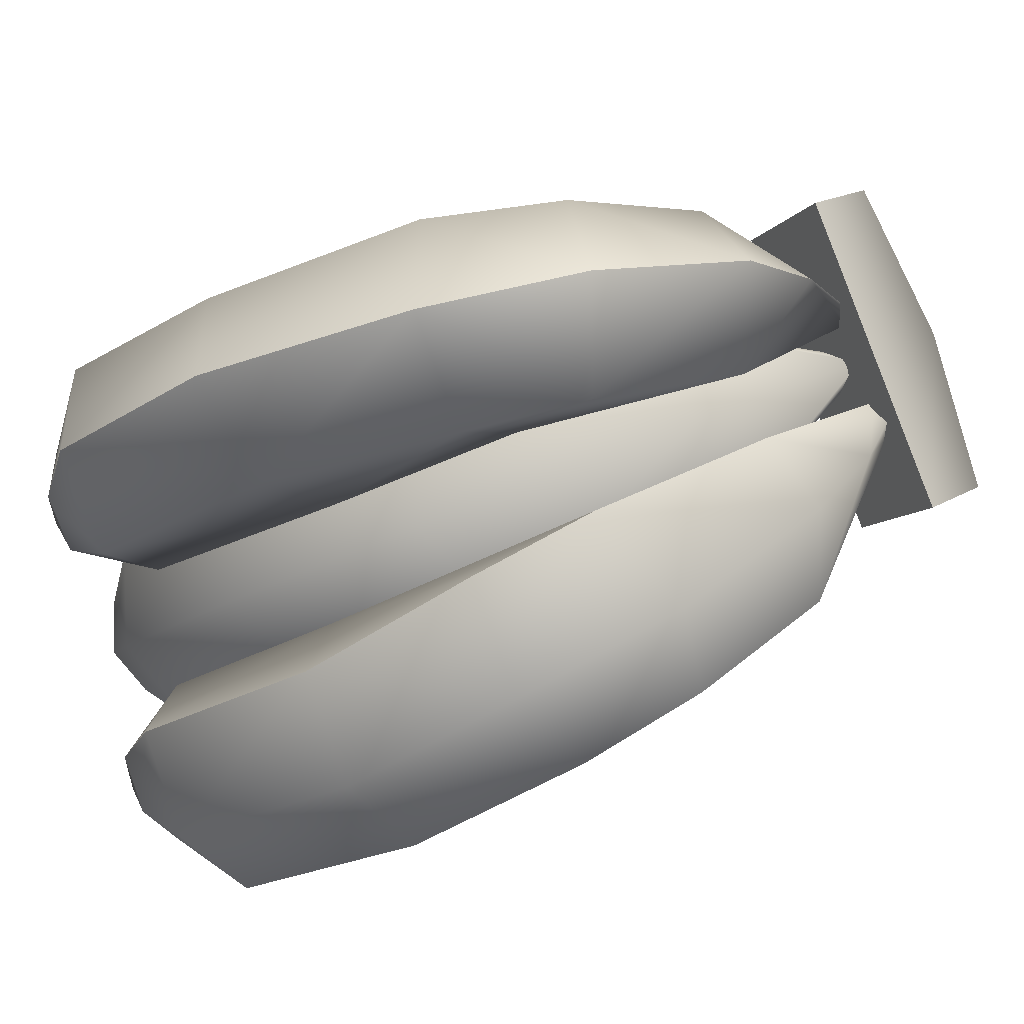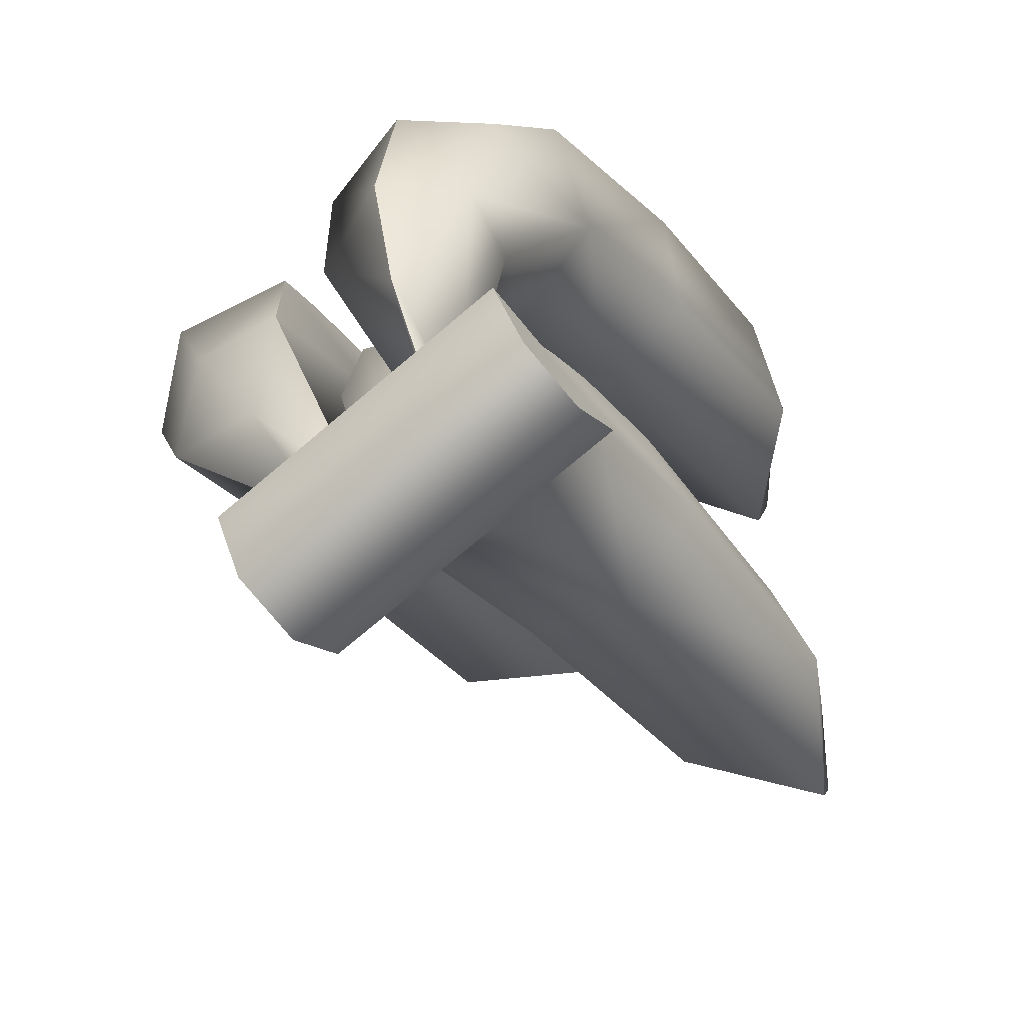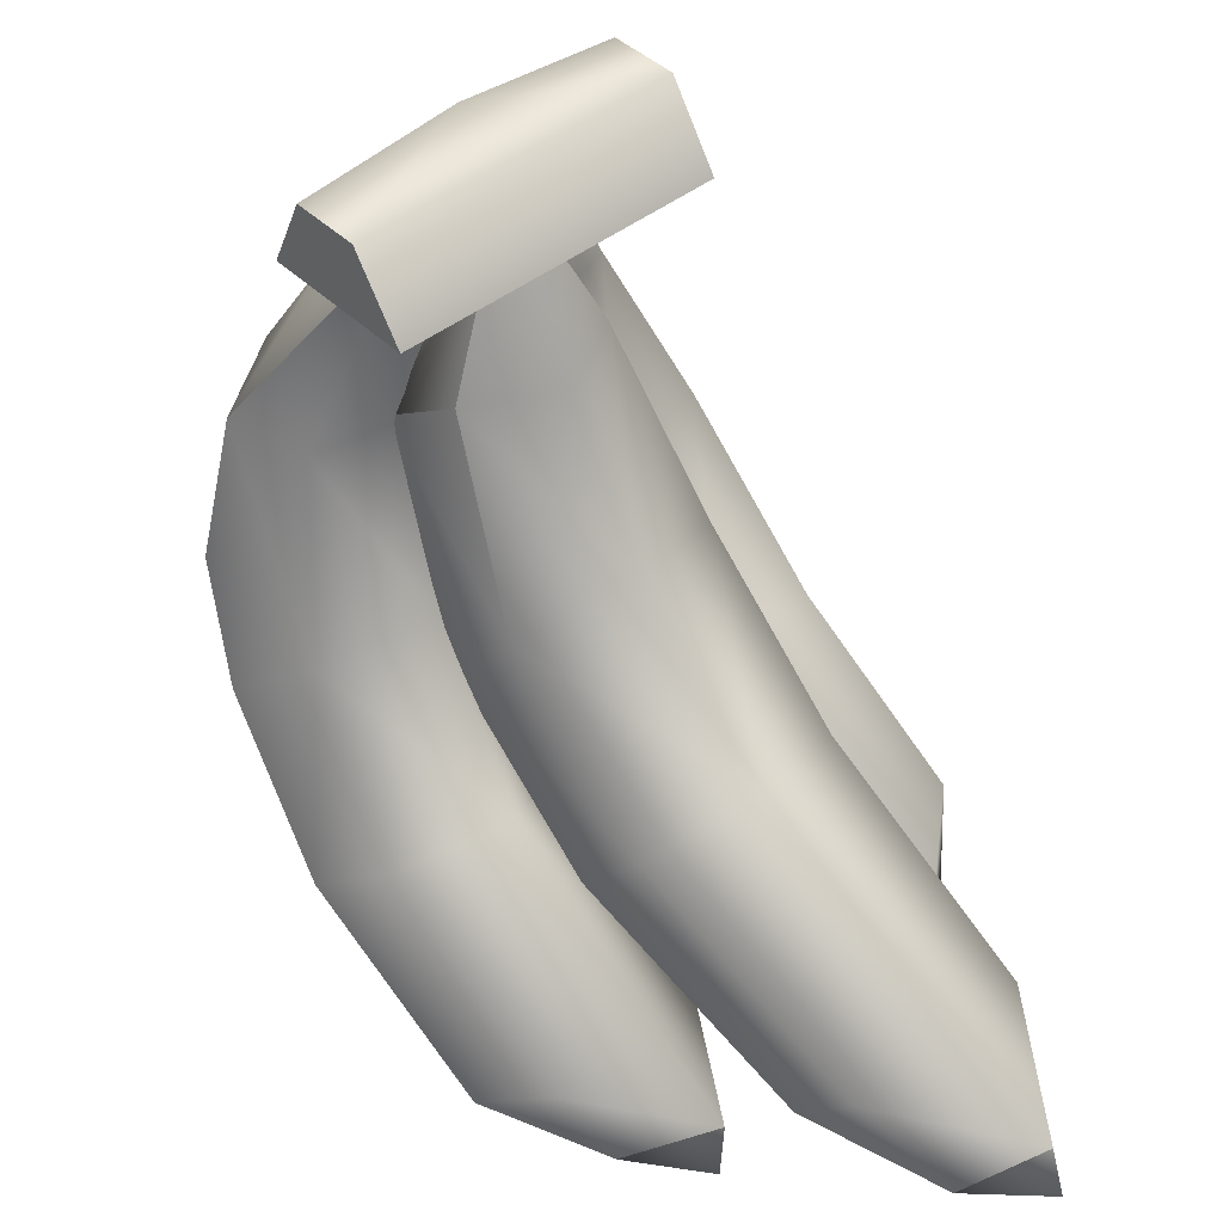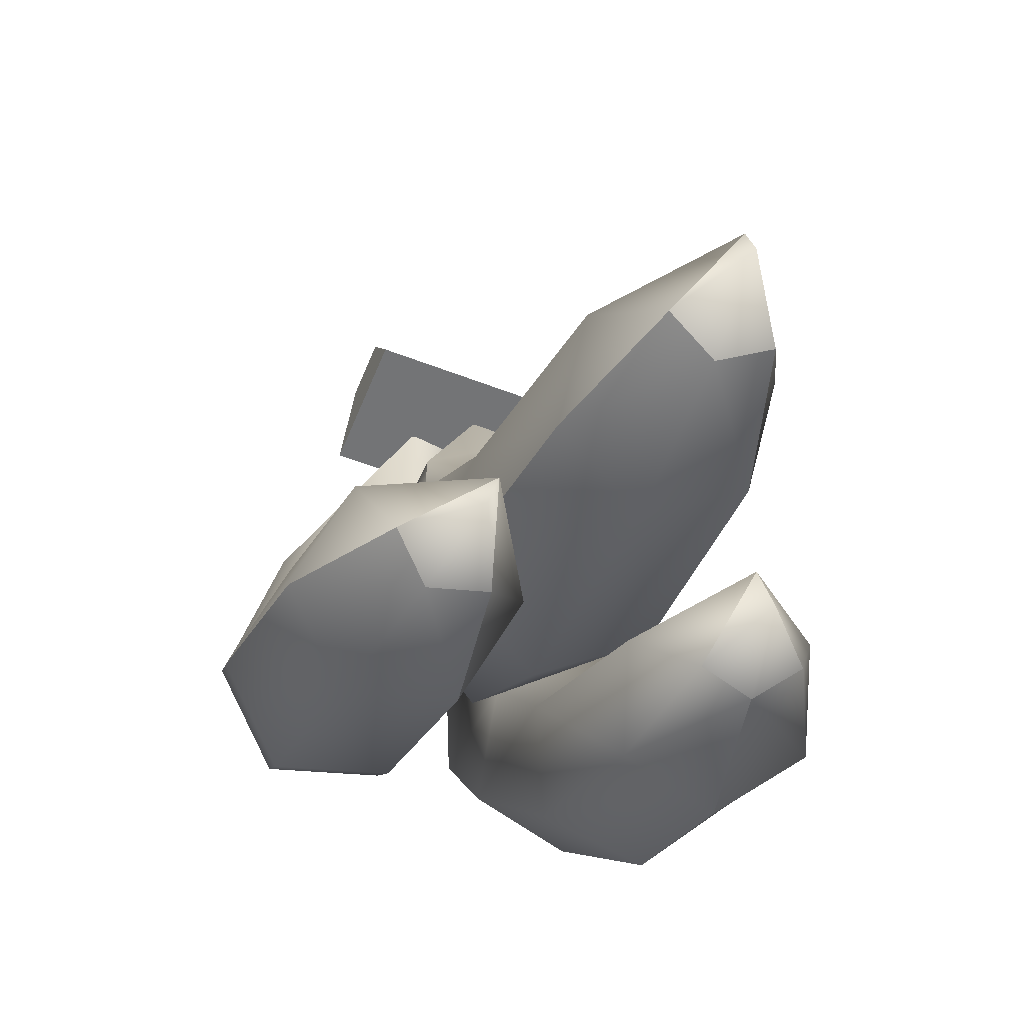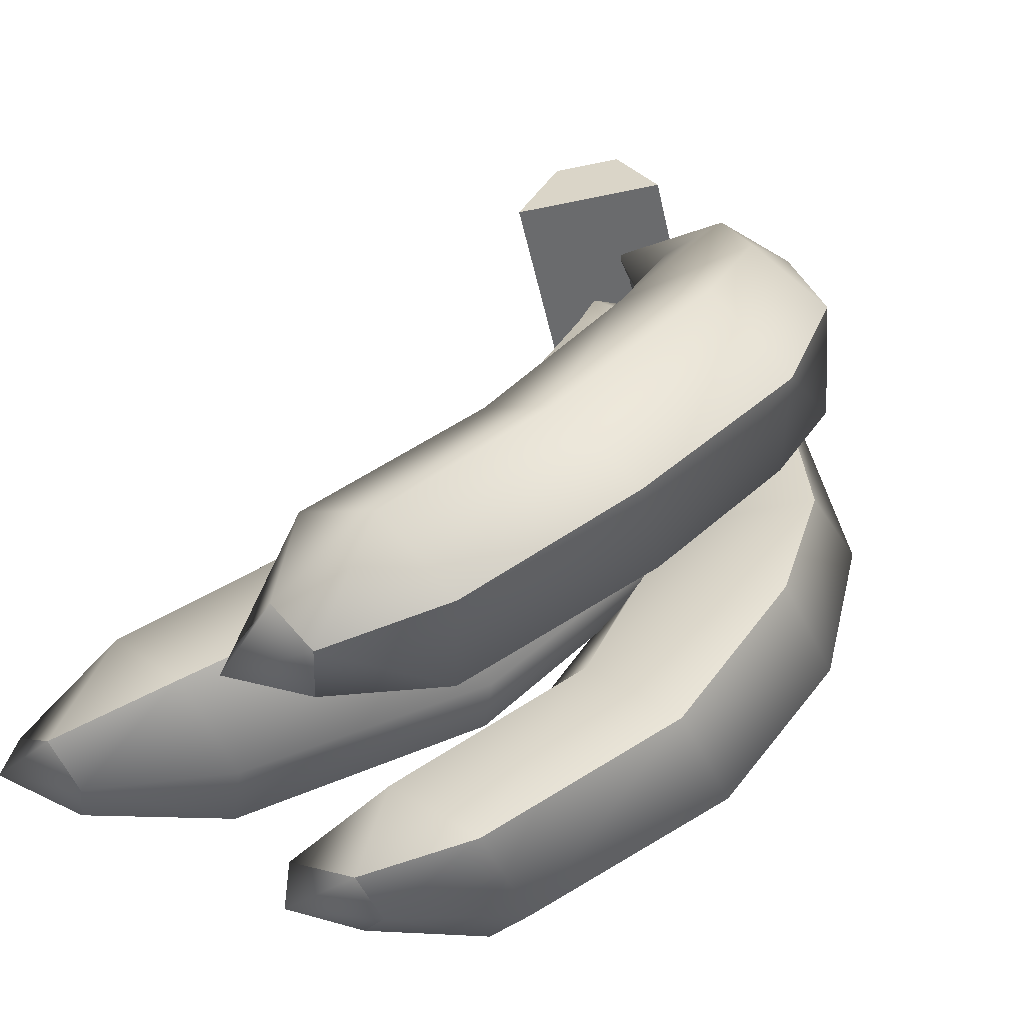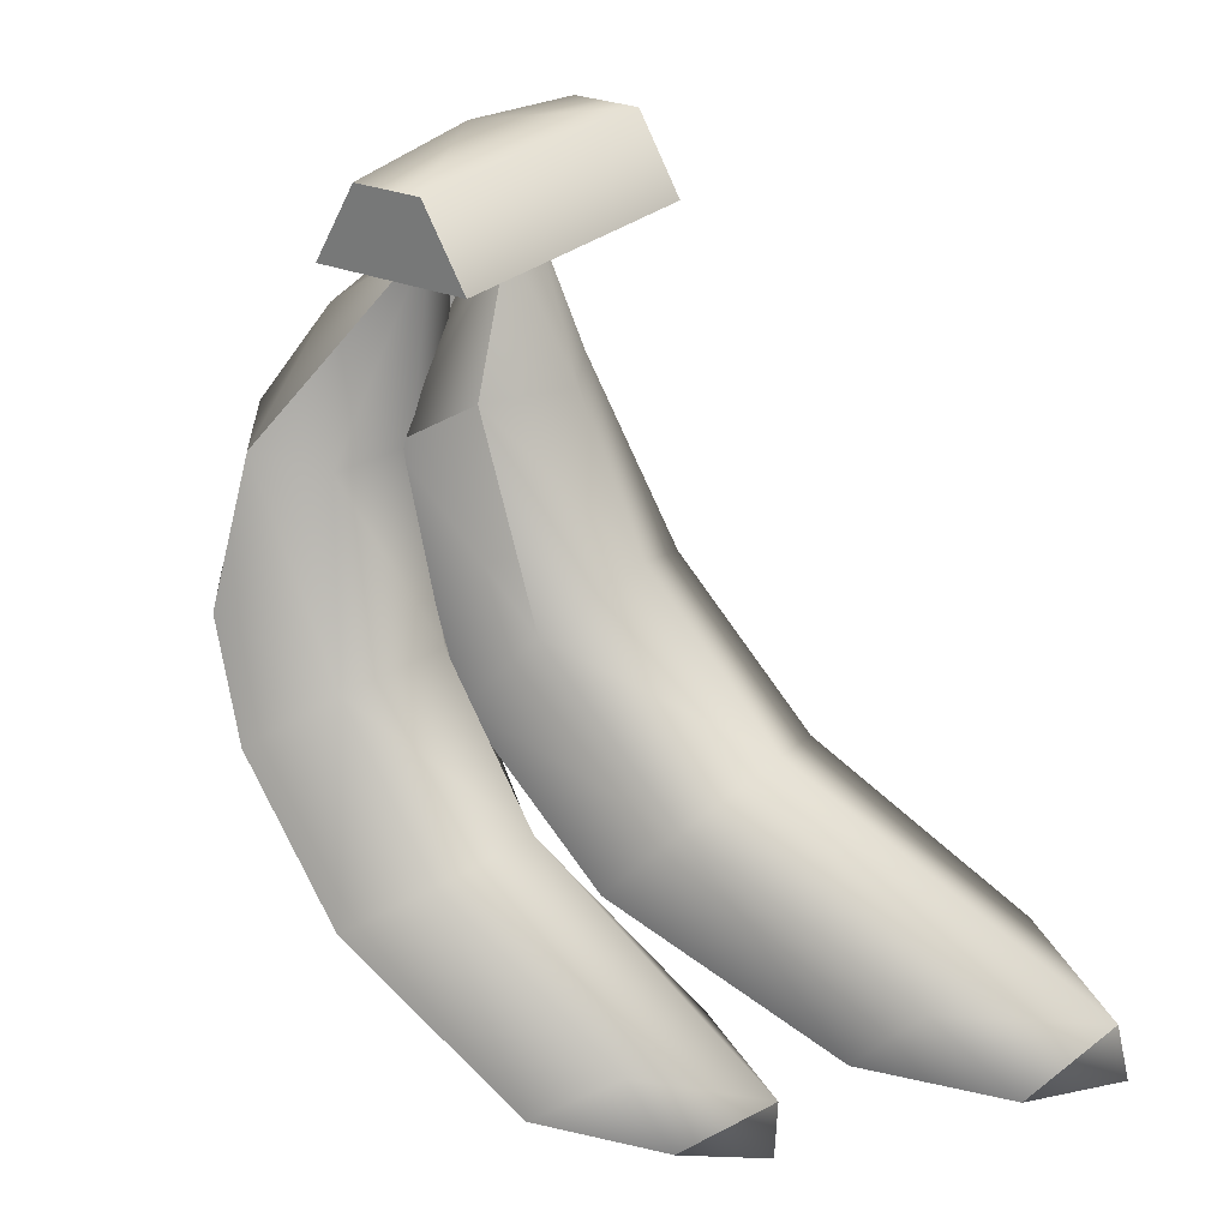
<metadata>
{"format":"obj","ext":"obj","renderer":"f3d","projection":"perspective","resolution":1024,"background":"white","views":[{"elev":45.6,"azim":-117.9,"up":"+Y"},{"elev":12.8,"azim":2.4,"up":"+Y"},{"elev":-46.0,"azim":3.3,"up":"+Y"},{"elev":-55.9,"azim":18.1,"up":"+Z"},{"elev":-53.3,"azim":143.1,"up":"+Z"},{"elev":26.1,"azim":-15.1,"up":"+Z"}]}
</metadata>
<code>
o Banana
v -0.3655 0.2041 0.6782
v -0.4173 0.202 0.488
v -0.4394 0.09174 0.502
v -0.3951 0.09805 0.6689
v -0.2883 0.2458 0.6587
v -0.305 0.2554 0.4505
v -0.2955 0.1675 0.7891
v -0.4031 0.1489 0.3119
v -0.4261 0.03719 0.3754
v -0.2118 0.08227 0.8746
v -0.1828 0.1135 0.8736
v -0.2866 0.207 0.322
v -0.2089 0.113 0.8787
v -0.335 0.02804 0.1551
v -0.2224 0.08414 0.1648
v -0.3572 -0.07992 0.2164
v -0.1855 -0.1448 0.02146
v -0.07725 -0.09088 0.03079
v -0.2069 -0.2487 0.08049
v -0.05889 -0.2438 0.01895
v -0.0001706 -0.2145 0.02401
v -0.07045 -0.3001 0.05095
v -0.1805 0.3856 0.6954
v -0.06484 0.4367 0.5475
v -0.1727 0.4382 0.5155
v -0.08223 0.3781 0.6973
v -0.1559 0.3036 0.7916
v 0.03352 0.3198 0.4858
v -0.004948 0.4204 0.4119
v -0.1189 0.4149 0.3484
v -0.04814 0.3115 0.6775
v -0.08197 0.1891 0.875
v -0.1104 0.1978 0.8739
v -0.04196 0.2137 0.4961
v 0.04922 0.1219 0.3346
v 0.1401 0.2059 0.3088
v 0.1199 0.2965 0.223
v 0.00878 0.3032 0.1631
v -0.102 0.2291 0.6715
v -0.1124 0.1711 0.875
v -0.1408 0.2223 0.4492
v 0.2703 0.06111 0.1716
v 0.2345 0.1546 0.103
v 0.1286 0.1495 0.04395
v -0.1559 0.3036 0.7916
v -0.2375 0.2924 0.6589
v -0.1104 0.1978 0.8739
v -0.1944 0.3089 0.3587
v -0.06189 0.1286 0.2746
v -0.2473 0.3454 0.4772
v 0.2461 -0.09128 0.1157
v 0.2648 0.01286 0.07332
v 0.2074 0.0101 0.04131
v -0.1805 0.3856 0.6954
v -0.1189 0.4149 0.3484
v -0.0821 0.2192 0.1889
v 0.05846 0.05095 0.05354
v 0.09422 -0.04253 0.1222
v -0.1727 0.4382 0.5155
v 0.1693 -0.04334 0.04651
v 0.00878 0.3032 0.1631
v 0.1286 0.1495 0.04395
v 0.2074 0.0101 0.04131
v 0.09285 0.04951 0.2357
v -0.01511 0.1787 0.4004
v 0.1537 -0.02262 0.3397
v 0.2623 -0.178 0.1337
v -0.0894 0.2391 0.6588
v 0.04636 0.1058 0.5055
v 0.3148 -0.2403 0.2236
v 0.08482 -0.1296 0.381
v 0.331 -0.3342 0.1289
v -0.03926 0.1554 0.7175
v -0.03926 0.1554 0.7175
v -0.02182 -0.004047 0.5497
v 0.3302 -0.4217 0.212
v 0.1541 -0.3758 0.2236
v -0.03227 -0.1794 0.3397
v -0.1416 -0.05267 0.5055
v -0.0894 0.2391 0.6588
v -0.09547 0.1214 0.8658
v -0.07412 0.04922 0.7217
v -0.09547 0.1214 0.8658
v -0.1768 0.03872 0.7182
v 0.2439 -0.4077 0.1289
v 0.1015 -0.3135 0.1337
v -0.09308 -0.1072 0.2357
v -0.2031 0.02026 0.4004
v -0.2501 0.1036 0.6588
v -0.1768 0.03872 0.7182
v -0.1373 0.1329 0.8831
v -0.01511 0.1787 0.4004
v -0.2003 0.2077 0.6293
v -0.133 0.08974 0.8658
v -0.133 0.08974 0.8658
v -0.2501 0.1036 0.6588
v -0.1452 0.1437 0.331
v 0.09285 0.04951 0.2357
v -0.2031 0.02026 0.4004
v -0.02424 -0.0002431 0.1615
v -0.09308 -0.1072 0.2357
v 0.2623 -0.178 0.1337
v 0.1556 -0.2146 0.08879
v 0.1015 -0.3135 0.1337
v 0.331 -0.3342 0.1289
v 0.2732 -0.3541 0.1045
v 0.2439 -0.4077 0.1289
v -0.05246 0.3057 0.8621
v -0.322 0.0785 0.8621
v -0.1552 0.1541 0.9668
v -0.02037 0.2676 0.9501
v -0.2899 0.04043 0.9501
v -0.2388 -0.02017 0.9504
v 0.03072 0.207 0.9504
v -0.2062 -0.05886 0.8629
v 0.06334 0.1683 0.8629
v -0.2062 -0.05886 0.8629
v -0.2388 -0.02017 0.9504
v -0.322 0.0785 0.8621
v -0.2899 0.04043 0.9501
v 0.06334 0.1683 0.8629
v -0.05246 0.3057 0.8621
v 0.03072 0.207 0.9504
v -0.02037 0.2676 0.9501
v -0.322 0.0785 0.8621
v -0.05246 0.3057 0.8621
v -0.2062 -0.05886 0.8629
v 0.06334 0.1683 0.8629
v 0.2461 -0.09128 0.1157
v 0.1693 -0.04334 0.04651
v 0.2595 -0.08629 0.05759
v 0.2648 0.01286 0.07332
v 0.2074 0.0101 0.04131
v -0.0001706 -0.2145 0.02401
v -0.07725 -0.09088 0.03079
v 0.009736 -0.1408 0.09916
v 0.03543 -0.2979 0.09308
v -0.132 0.03227 0.2358
v -0.2224 0.08414 0.1648
v -0.1542 -0.0757 0.2972
v -0.1199 -0.2986 0.1489
v -0.07045 -0.3001 0.05095
v -0.305 0.2554 0.4505
v -0.2008 0.1252 0.4585
v -0.2866 0.207 0.322
v -0.216 0.04157 0.459
v -0.2668 -0.1318 0.2875
v -0.3325 -0.01649 0.449
v -0.2069 -0.2487 0.08049
v -0.2883 0.2458 0.6587
v -0.2308 0.09841 0.6577
v -0.1828 0.1135 0.8736
v -0.3187 0.05461 0.6548
v -0.3572 -0.07992 0.2164
v -0.3951 0.09805 0.6689
v -0.4394 0.09174 0.502
v -0.4261 0.03719 0.3754
v -0.2118 0.08227 0.8746
v 0.03543 -0.2979 0.09308
v -0.07045 -0.3001 0.05095
v 0.02826 -0.3103 0.03494
v -0.0001706 -0.2145 0.02401
v -0.05889 -0.2438 0.01895
v 0.3302 -0.4217 0.212
v 0.2439 -0.4077 0.1289
v 0.3399 -0.4332 0.154
v 0.331 -0.3342 0.1289
v 0.2732 -0.3541 0.1045
g BananaM__FoodBananaC
f 1 2 3
f 1 3 4
f 1 5 6
f 1 6 2
f 1 7 5
f 1 4 7
f 3 2 8
f 3 8 9
f 2 6 8
f 4 10 7
f 5 7 11
f 6 12 8
f 7 13 11
f 7 10 13
f 8 14 9
f 8 15 14
f 8 12 15
f 9 14 16
f 14 15 17
f 14 17 16
f 15 18 17
f 16 17 19
f 17 18 20
f 17 20 19
f 18 21 20
f 19 20 22
f 23 24 25
f 23 26 24
f 23 27 26
f 24 26 28
f 24 28 29
f 24 29 25
f 25 29 30
f 26 31 28
f 26 27 32
f 26 32 31
f 27 33 32
f 28 31 34
f 28 35 36
f 28 34 35
f 28 36 37
f 28 37 29
f 29 37 38
f 29 38 30
f 31 39 34
f 31 32 39
f 32 40 39
f 34 39 41
f 34 41 35
f 36 42 43
f 36 43 37
f 36 35 42
f 37 43 44
f 37 44 38
f 39 40 41
f 40 45 46
f 40 46 41
f 40 47 45
f 41 48 49
f 41 50 48
f 41 46 50
f 41 49 35
f 42 35 51
f 42 52 43
f 42 51 52
f 43 52 53
f 43 53 44
f 45 54 46
f 46 54 50
f 48 50 55
f 48 56 49
f 48 55 56
f 49 57 58
f 49 56 57
f 49 58 35
f 50 59 55
f 50 54 59
f 35 58 51
f 51 58 60
f 55 61 56
f 56 61 62
f 56 62 57
f 57 63 60
f 57 62 63
f 57 60 58
f 64 65 66
f 64 66 67
f 65 68 69
f 65 69 66
f 66 70 67
f 66 71 70
f 66 69 71
f 67 70 72
f 68 73 69
f 69 74 75
f 69 75 71
f 70 71 76
f 70 76 72
f 71 77 76
f 71 78 77
f 71 79 78
f 71 75 79
f 73 80 81
f 74 82 75
f 74 83 82
f 75 84 79
f 75 82 84
f 76 77 85
f 77 86 85
f 77 78 86
f 78 87 86
f 78 88 87
f 78 79 88
f 79 89 88
f 79 90 89
f 81 80 91
f 80 92 93
f 80 93 91
f 82 94 84
f 82 83 94
f 90 95 96
f 91 93 96
f 91 96 95
f 92 97 93
f 92 98 97
f 93 97 99
f 93 99 96
f 97 100 101
f 97 101 99
f 97 98 100
f 98 102 103
f 98 103 100
f 100 103 101
f 101 103 104
f 102 105 106
f 102 106 103
f 103 106 104
f 104 106 107
f 108 109 110
f 108 110 111
f 109 112 110
f 110 112 113
f 110 113 114
f 110 114 111
f 113 115 114
f 114 115 116
f 117 118 119
f 118 120 119
f 121 122 123
f 122 124 123
f 125 126 127
f 126 128 127
f 129 130 131
f 129 131 132
f 130 133 131
f 131 133 132
f 134 135 136
f 134 136 137
f 135 138 136
f 135 139 138
f 136 138 140
f 136 140 137
f 137 140 141
f 137 141 142
f 138 143 144
f 138 145 143
f 138 139 145
f 138 146 140
f 138 144 146
f 140 147 141
f 140 148 147
f 140 146 148
f 141 149 142
f 141 147 149
f 143 150 144
f 144 151 146
f 144 150 152
f 144 152 151
f 146 153 148
f 146 151 153
f 147 154 149
f 147 148 154
f 148 155 156
f 148 153 155
f 148 156 157
f 148 157 154
f 151 158 153
f 151 152 158
f 153 158 155
f 159 160 161
f 159 161 162
f 160 163 161
f 161 163 162
f 164 165 166
f 164 166 167
f 165 168 166
f 166 168 167

</code>
